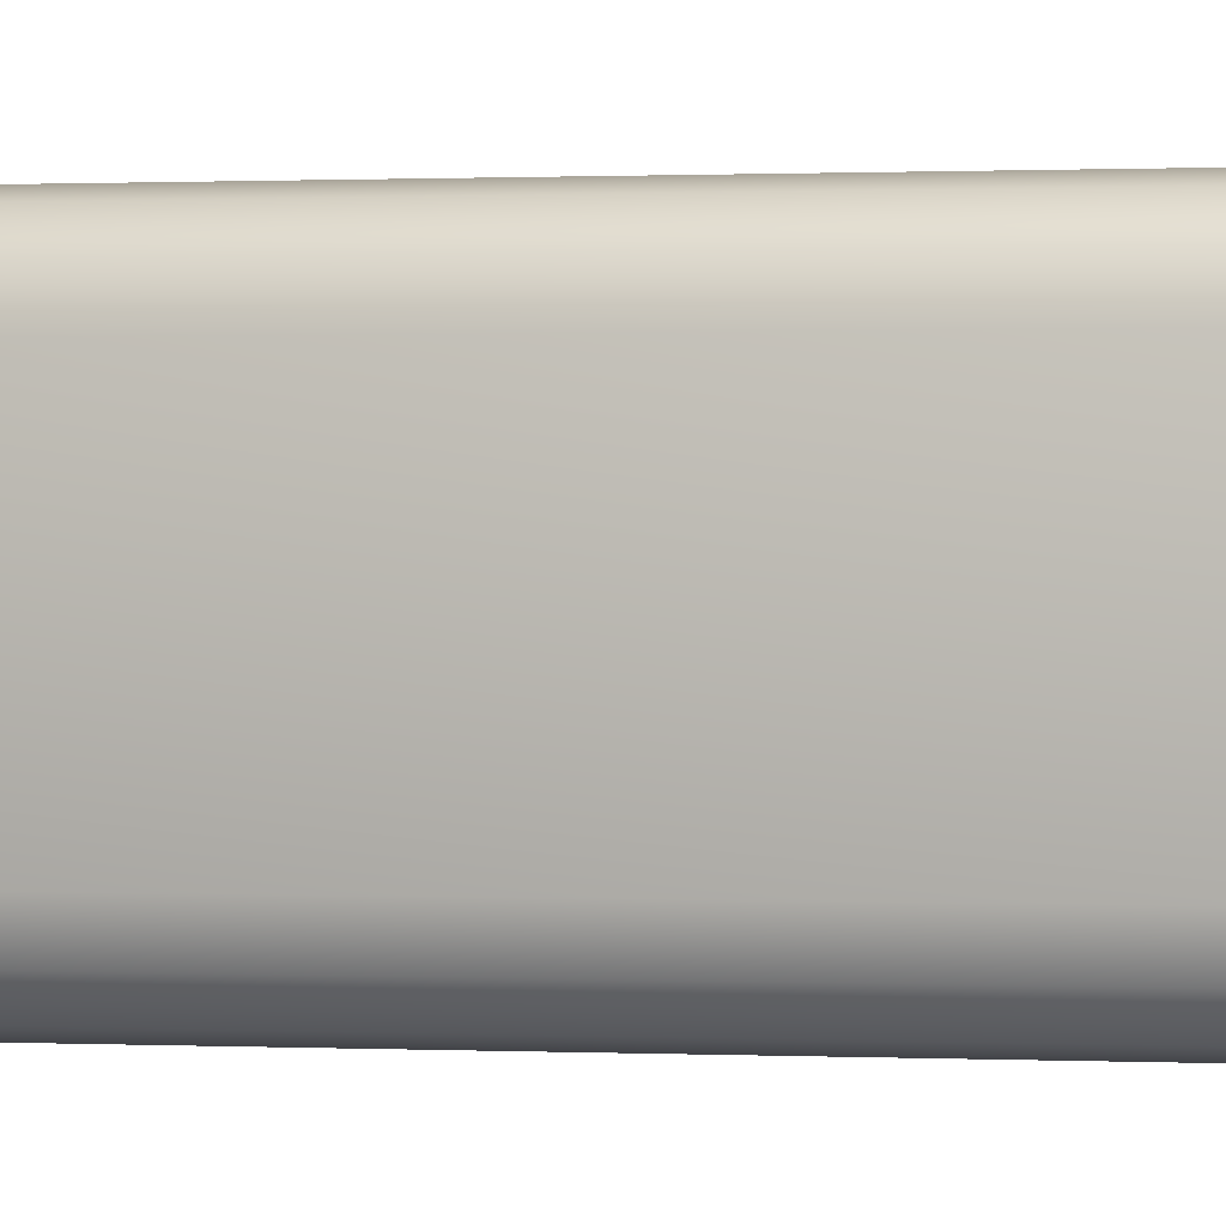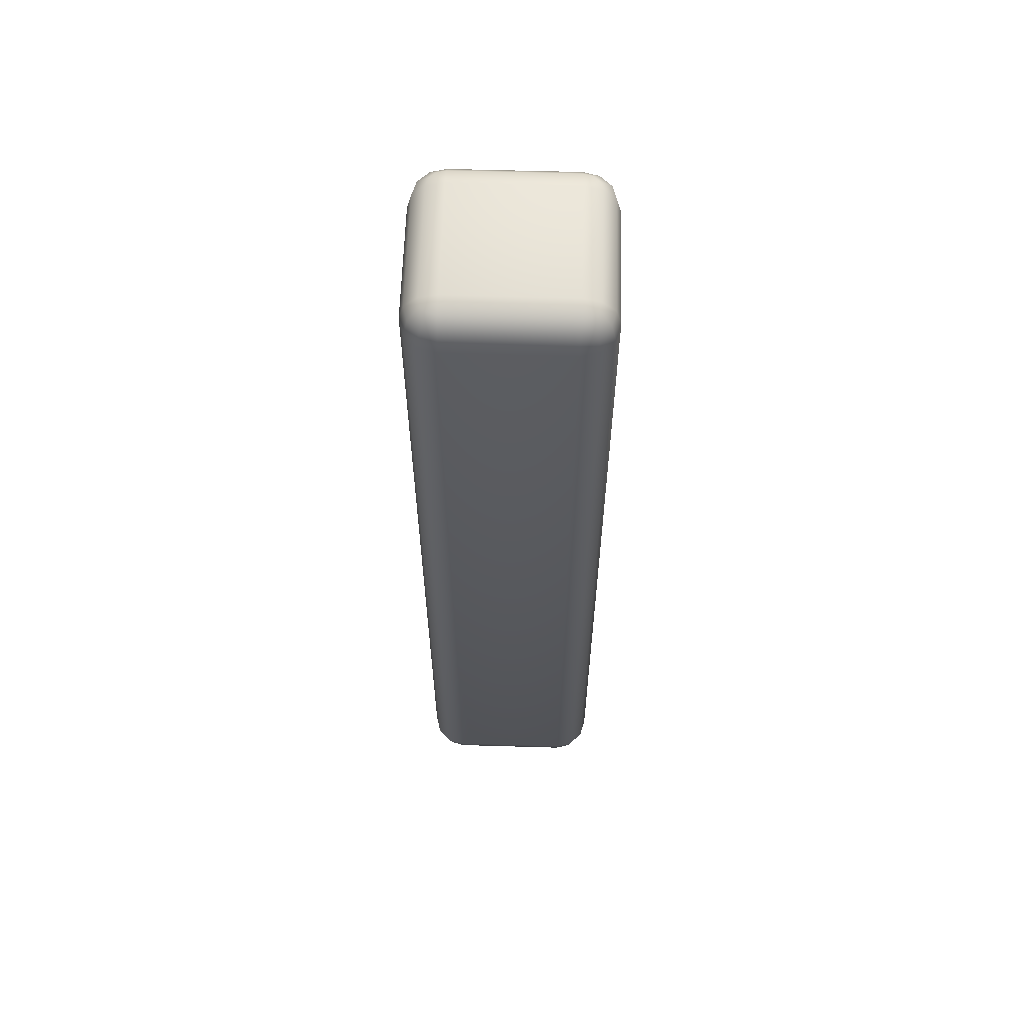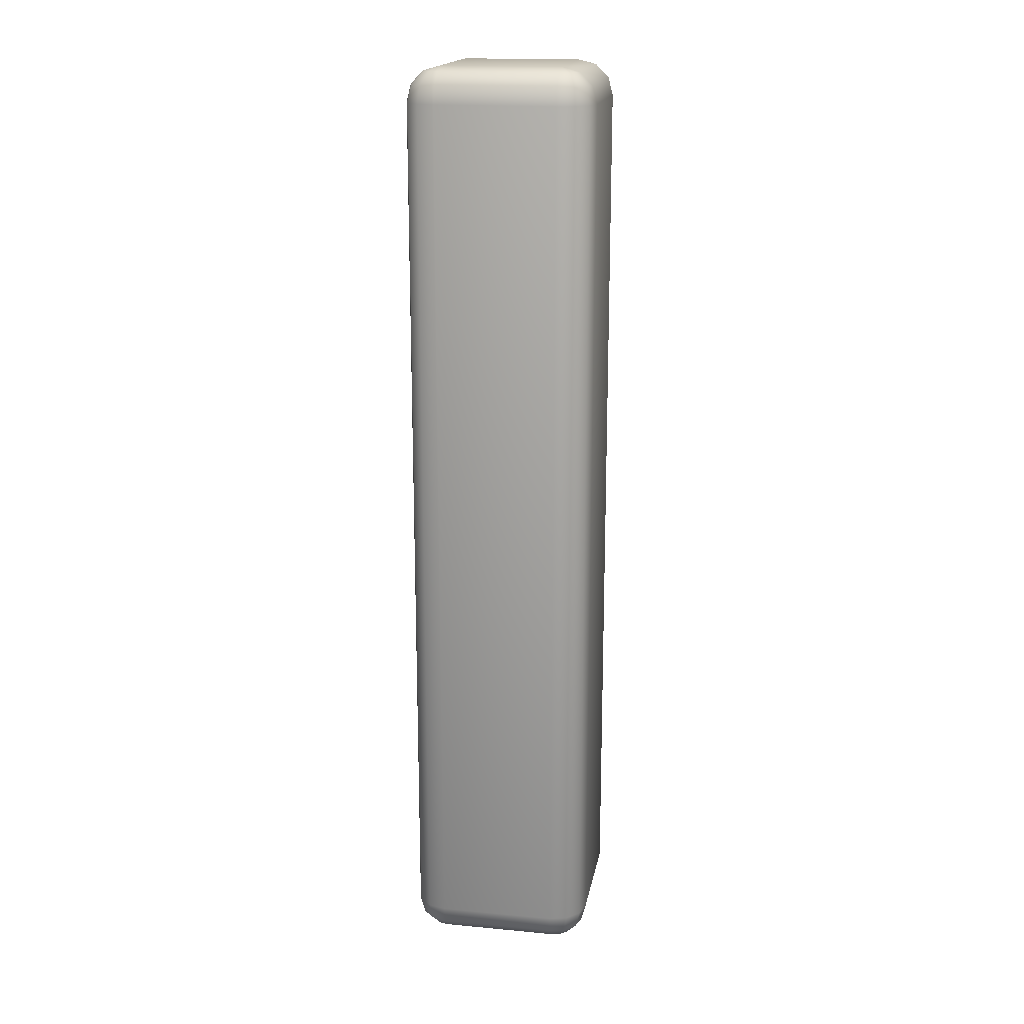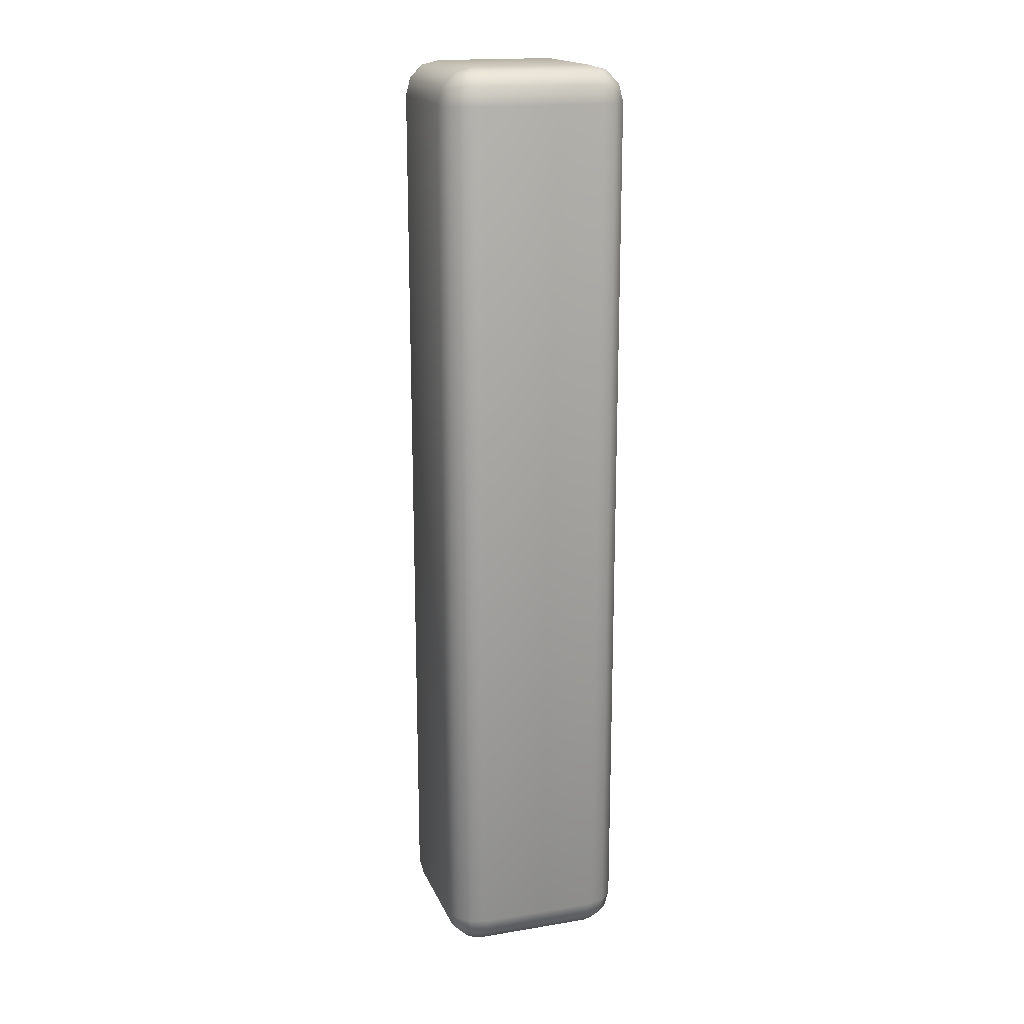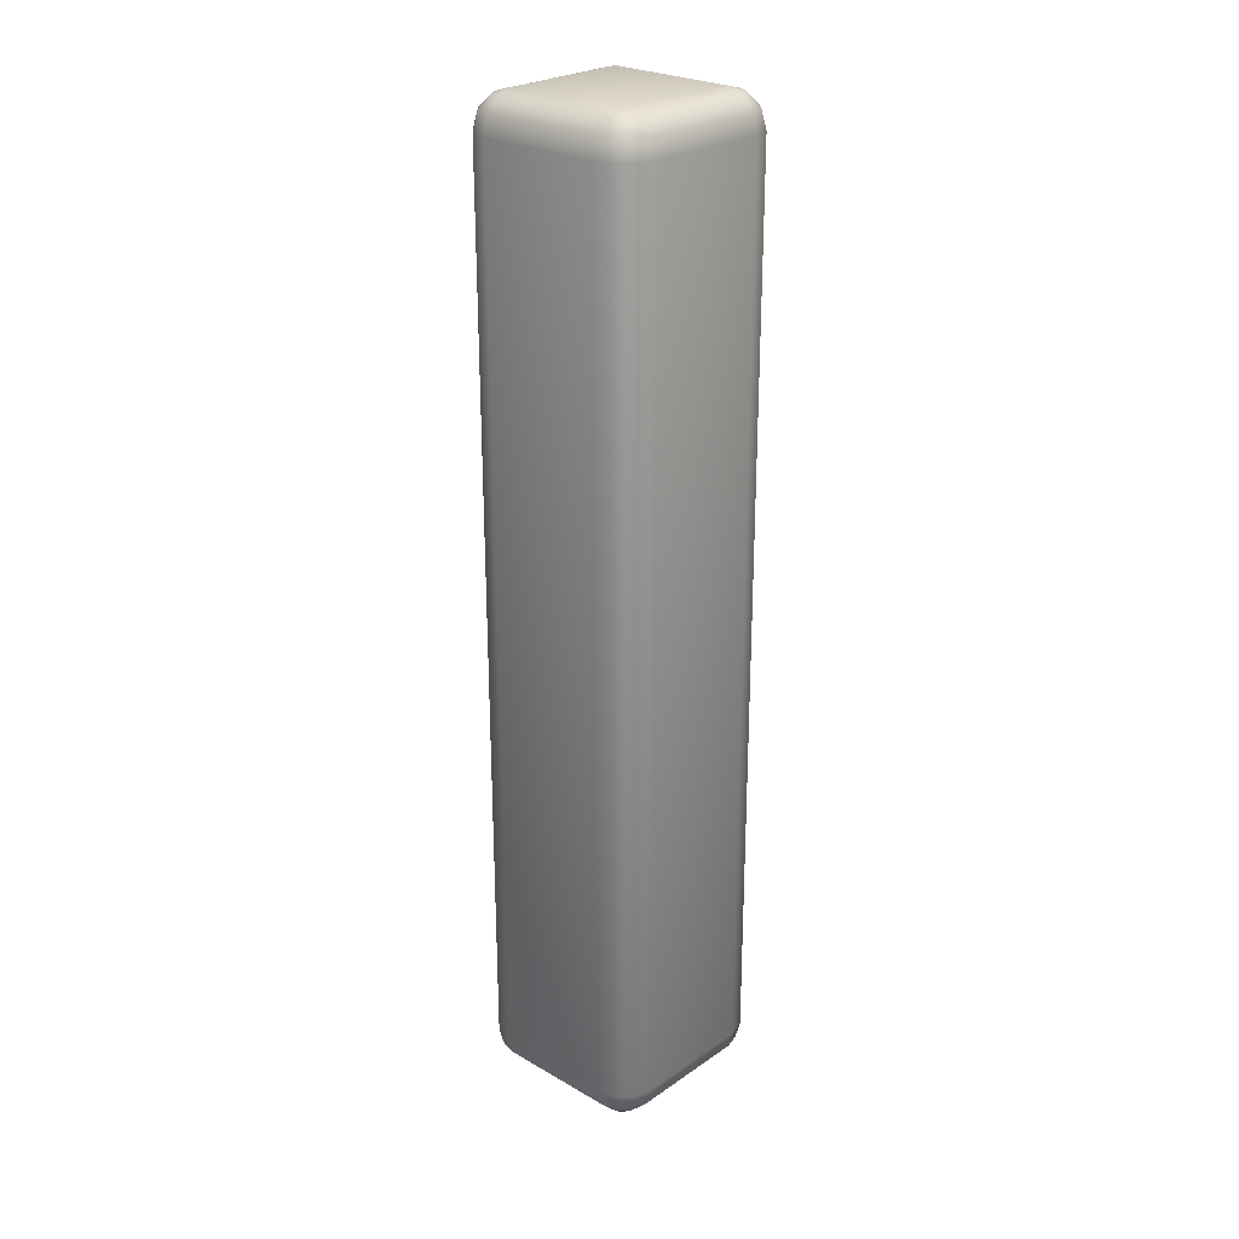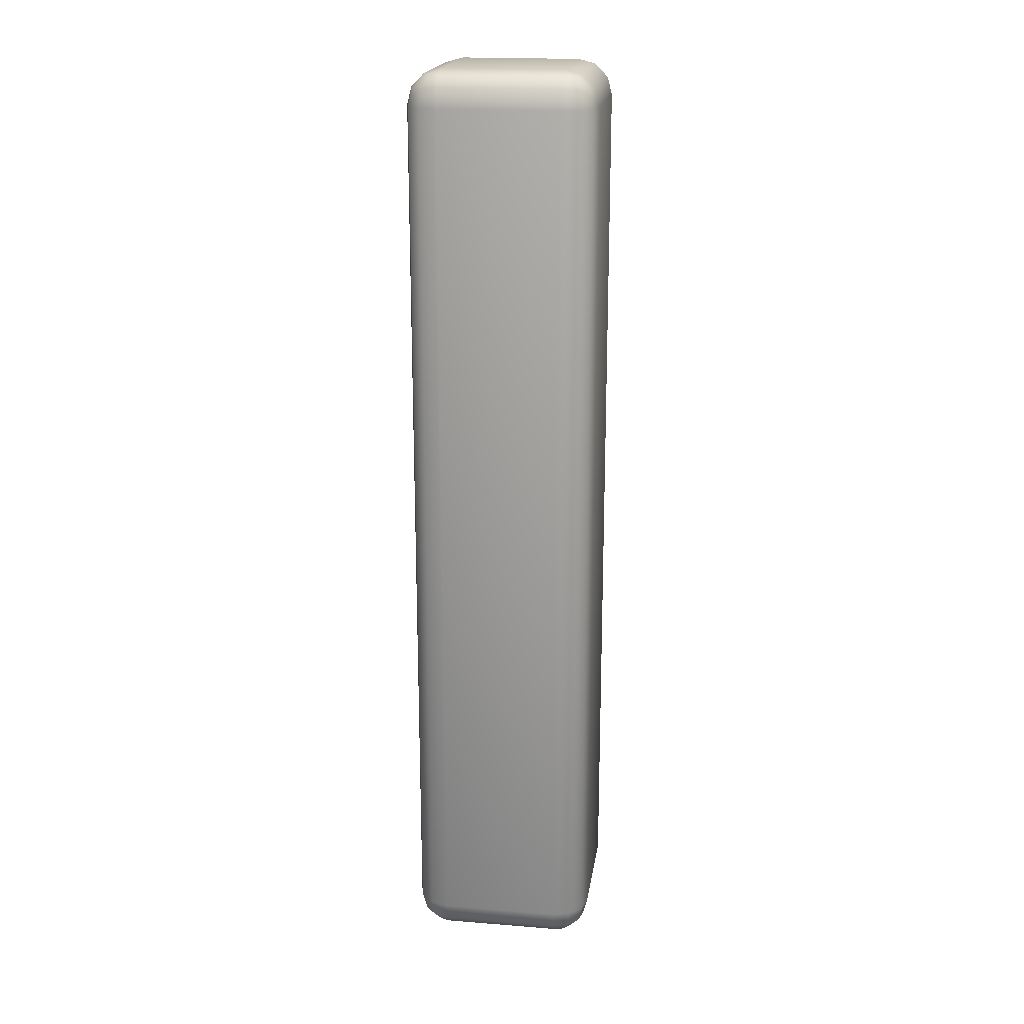
<metadata>
{"format":"obj","ext":"obj","renderer":"f3d","projection":"perspective","resolution":1024,"background":"white","views":[{"elev":0.3,"azim":106.7,"up":"+Y"},{"elev":60.7,"azim":91.7,"up":"+Z"},{"elev":17.8,"azim":100.3,"up":"+Z"},{"elev":17.7,"azim":72.1,"up":"+Z"},{"elev":25.5,"azim":132.6,"up":"+Z"},{"elev":19.4,"azim":8.5,"up":"+Z"}]}
</metadata>
<code>
g BG_Chamferbox
v -0.3162 0.5 4.816
v -0.4081 0.4754 0.1838
v -0.3162 0.5 0.1838
v -0.4081 0.4754 4.816
v -0.4754 0.4081 0.1838
v -0.4754 0.4081 4.816
v -0.5 0.3162 0.1838
v -0.5 0.3162 4.816
v -0.5 -0.3162 0.1838
v -0.5 -0.3162 4.816
v -0.4754 -0.4081 0.1838
v -0.4754 -0.4081 4.816
v -0.4081 -0.4754 0.1838
v -0.4081 -0.4754 4.816
v -0.3162 -0.5 0.1838
v -0.3162 -0.5 4.816
v 0.3162 -0.5 0.1838
v 0.3162 -0.5 4.816
v 0.4081 -0.4754 0.1838
v 0.4081 -0.4754 4.816
v 0.4754 -0.4081 0.1838
v 0.4754 -0.4081 4.816
v 0.5 -0.3162 0.1838
v 0.5 -0.3162 4.816
v 0.5 0.3162 0.1838
v 0.5 0.3162 4.816
v 0.4754 0.4081 0.1838
v 0.4754 0.4081 4.816
v 0.4081 0.4754 0.1838
v 0.4081 0.4754 4.816
v 0.3162 0.5 0.1838
v 0.3162 0.5 4.816
v -0.3162 0.5 0.1838
v -0.3162 0.5 4.816
v 0.4081 0.4754 0.1838
v 0.3162 0.5 0.1838
v 0.3162 0.4754 0.0919
v 0.3958 0.4541 0.0919
v 0.4754 0.4081 0.1838
v -0.3162 0.4754 0.0919
v -0.3162 0.5 0.1838
v 0.4541 0.3958 0.0919
v 0.5 0.3162 0.1838
v -0.3958 0.4541 0.0919
v -0.4081 0.4754 0.1838
v 0.4754 0.3162 0.0919
v 0.5 -0.3162 0.1838
v -0.4541 0.3958 0.0919
v -0.4754 0.4081 0.1838
v 0.4754 -0.3162 0.0919
v 0.4754 -0.4081 0.1838
v -0.4754 0.3162 0.0919
v -0.5 0.3162 0.1838
v 0.4541 -0.3958 0.0919
v 0.4081 -0.4754 0.1838
v -0.4754 -0.3162 0.0919
v -0.5 -0.3162 0.1838
v 0.3958 -0.4541 0.0919
v 0.3162 -0.5 0.1838
v -0.4541 -0.3958 0.0919
v -0.4754 -0.4081 0.1838
v 0.3162 -0.4754 0.0919
v -0.3162 -0.5 0.1838
v -0.3958 -0.4541 0.0919
v -0.4081 -0.4754 0.1838
v -0.3162 -0.4754 0.0919
v -0.4081 -0.3162 0.02462
v -0.3958 -0.3622 0.02462
v -0.3162 -0.3162 0
v -0.4081 0.3162 0.02462
v -0.3622 -0.3958 0.02462
v -0.3162 -0.4081 0.02462
v 0.3162 -0.4081 0.02462
v -0.3958 0.3622 0.02462
v 0.3622 -0.3958 0.02462
v 0.3162 -0.3162 0
v 0.3162 0.3162 0
v -0.3162 0.3162 0
v -0.3622 0.3958 0.02462
v 0.3958 -0.3622 0.02462
v -0.3162 0.4081 0.02462
v 0.4081 -0.3162 0.02462
v 0.3162 0.4081 0.02462
v 0.4081 0.3162 0.02462
v 0.3622 0.3958 0.02462
v 0.3958 0.3622 0.02462
v 0.3958 0.4541 4.908
v 0.3162 0.4754 4.908
v 0.3162 0.5 4.816
v 0.4081 0.4754 4.816
v -0.3162 0.5 4.816
v 0.4541 0.3958 4.908
v 0.4754 0.4081 4.816
v -0.3162 0.4754 4.908
v -0.4081 0.4754 4.816
v 0.4754 0.3162 4.908
v 0.5 0.3162 4.816
v -0.3958 0.4541 4.908
v -0.4754 0.4081 4.816
v 0.4754 -0.3162 4.908
v 0.5 -0.3162 4.816
v -0.4541 0.3958 4.908
v -0.5 0.3162 4.816
v 0.4541 -0.3958 4.908
v 0.4754 -0.4081 4.816
v -0.4754 0.3162 4.908
v -0.5 -0.3162 4.816
v 0.3958 -0.4541 4.908
v 0.4081 -0.4754 4.816
v -0.4754 -0.3162 4.908
v -0.4754 -0.4081 4.816
v 0.3162 -0.4754 4.908
v 0.3162 -0.5 4.816
v -0.4541 -0.3958 4.908
v -0.4081 -0.4754 4.816
v -0.3162 -0.4754 4.908
v -0.3162 -0.5 4.816
v -0.3958 -0.4541 4.908
v 0.3622 -0.3958 4.975
v 0.3162 -0.4081 4.975
v 0.3162 -0.3162 5
v 0.3958 -0.3622 4.975
v 0.4081 -0.3162 4.975
v 0.4081 0.3162 4.975
v -0.3162 -0.4081 4.975
v -0.3622 -0.3958 4.975
v -0.3162 -0.3162 5
v -0.3162 0.3162 5
v -0.3958 -0.3622 4.975
v -0.4081 -0.3162 4.975
v -0.4081 0.3162 4.975
v -0.3958 0.3622 4.975
v -0.3622 0.3958 4.975
v -0.3162 0.4081 4.975
v 0.3162 0.3162 5
v 0.3162 0.4081 4.975
v 0.3622 0.3958 4.975
v 0.3958 0.3622 4.975
g BG_Chamferbox_0
f 3 2 1
f 2 4 1
f 2 5 4
f 5 6 4
f 5 7 6
f 7 8 6
f 7 9 8
f 9 10 8
f 9 11 10
f 11 12 10
f 11 13 12
f 13 14 12
f 13 15 14
f 15 16 14
f 15 17 16
f 17 18 16
f 17 19 18
f 19 20 18
f 19 21 20
f 21 22 20
f 21 23 22
f 23 24 22
f 23 25 24
f 25 26 24
f 25 27 26
f 27 28 26
f 27 29 28
f 29 30 28
f 29 31 30
f 31 32 30
f 31 33 32
f 33 34 32
f 37 36 35
f 38 37 35
f 38 35 39
f 37 40 36
f 40 41 36
f 42 38 39
f 42 39 43
f 40 44 41
f 44 45 41
f 46 42 43
f 46 43 47
f 44 48 45
f 48 49 45
f 50 46 47
f 50 47 51
f 48 52 49
f 52 53 49
f 54 50 51
f 54 51 55
f 52 56 53
f 56 57 53
f 58 54 55
f 58 55 59
f 56 60 57
f 60 61 57
f 62 58 59
f 62 59 63
f 60 64 61
f 64 65 61
f 66 63 65
f 66 62 63
f 64 66 65
f 67 56 52
f 68 60 56
f 67 68 56
f 69 68 67
f 70 67 52
f 69 67 70
f 70 52 48
f 68 71 60
f 71 64 60
f 69 71 68
f 71 72 64
f 72 66 64
f 69 72 71
f 73 62 66
f 72 73 66
f 74 70 48
f 74 48 44
f 73 75 62
f 75 58 62
f 76 73 72
f 76 75 73
f 69 76 72
f 76 69 77
f 78 69 70
f 78 70 74
f 69 78 77
f 79 74 44
f 78 74 79
f 79 44 40
f 75 80 58
f 76 80 75
f 80 54 58
f 81 79 40
f 78 79 81
f 81 40 37
f 76 82 80
f 80 82 54
f 76 77 82
f 82 50 54
f 78 81 83
f 83 81 37
f 77 78 83
f 83 37 38
f 82 84 50
f 77 84 82
f 84 46 50
f 85 83 38
f 77 83 85
f 85 38 42
f 86 42 46
f 84 86 46
f 77 86 84
f 86 85 42
f 77 85 86
f 89 88 87
f 90 89 87
f 89 91 88
f 90 87 92
f 93 90 92
f 91 94 88
f 91 95 94
f 93 92 96
f 97 93 96
f 95 98 94
f 95 99 98
f 97 96 100
f 101 97 100
f 99 102 98
f 99 103 102
f 101 100 104
f 105 101 104
f 103 106 102
f 103 107 106
f 105 104 108
f 109 105 108
f 107 110 106
f 107 111 110
f 109 108 112
f 113 109 112
f 111 114 110
f 111 115 114
f 113 112 116
f 117 113 116
f 115 117 118
f 115 118 114
f 117 116 118
f 108 104 119
f 112 108 120
f 108 119 120
f 120 119 121
f 104 122 119
f 119 122 121
f 104 100 122
f 100 123 122
f 122 123 121
f 100 96 123
f 96 124 123
f 123 124 121
f 96 92 124
f 116 112 125
f 112 120 125
f 118 116 126
f 116 125 126
f 125 120 127
f 126 125 127
f 120 121 127
f 127 121 128
f 118 126 129
f 129 126 127
f 114 118 129
f 130 129 127
f 114 129 130
f 130 127 128
f 110 114 130
f 110 130 131
f 131 130 128
f 106 110 131
f 106 131 132
f 132 131 128
f 102 106 132
f 102 132 133
f 133 132 128
f 98 102 133
f 98 133 134
f 134 133 128
f 94 98 134
f 134 128 135
f 121 135 128
f 124 135 121
f 94 134 136
f 136 134 135
f 88 94 136
f 88 136 137
f 137 136 135
f 87 88 137
f 124 138 135
f 138 137 135
f 87 137 138
f 92 138 124
f 92 87 138

</code>
